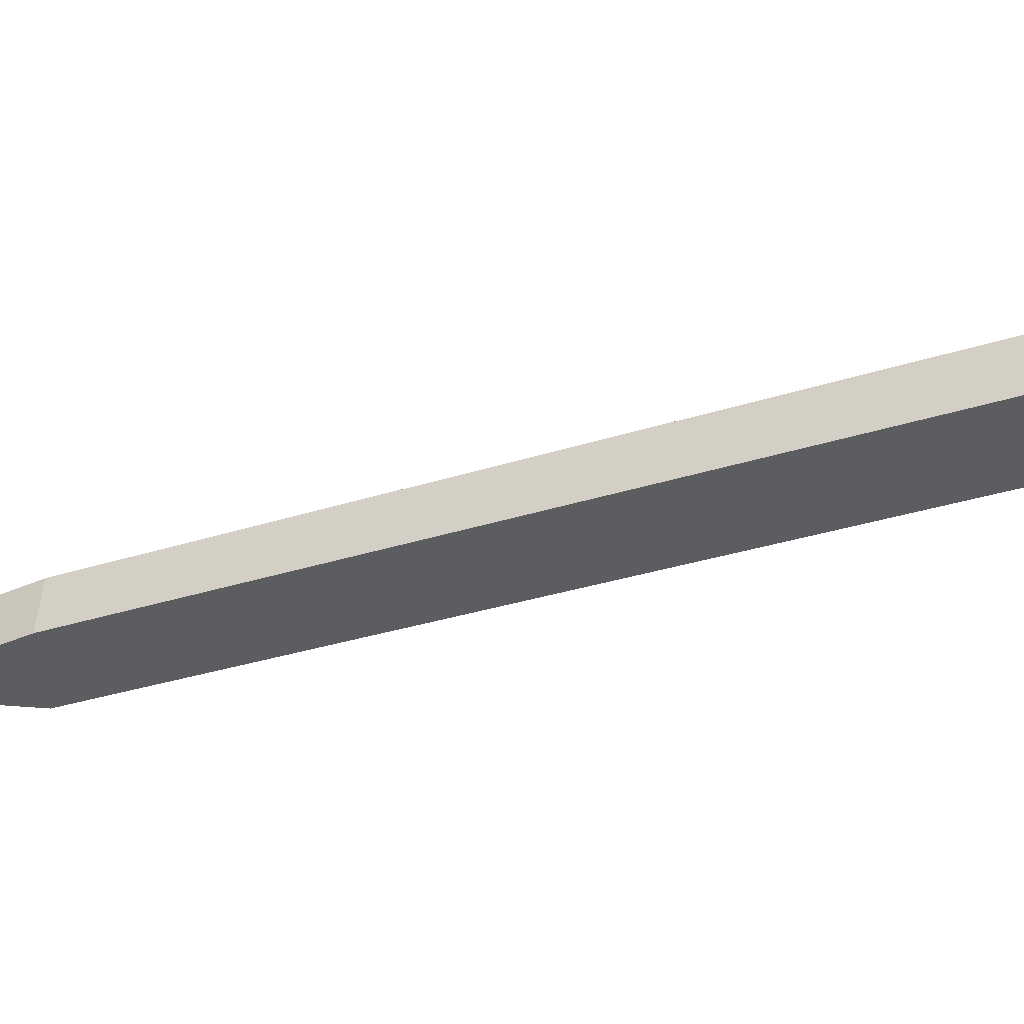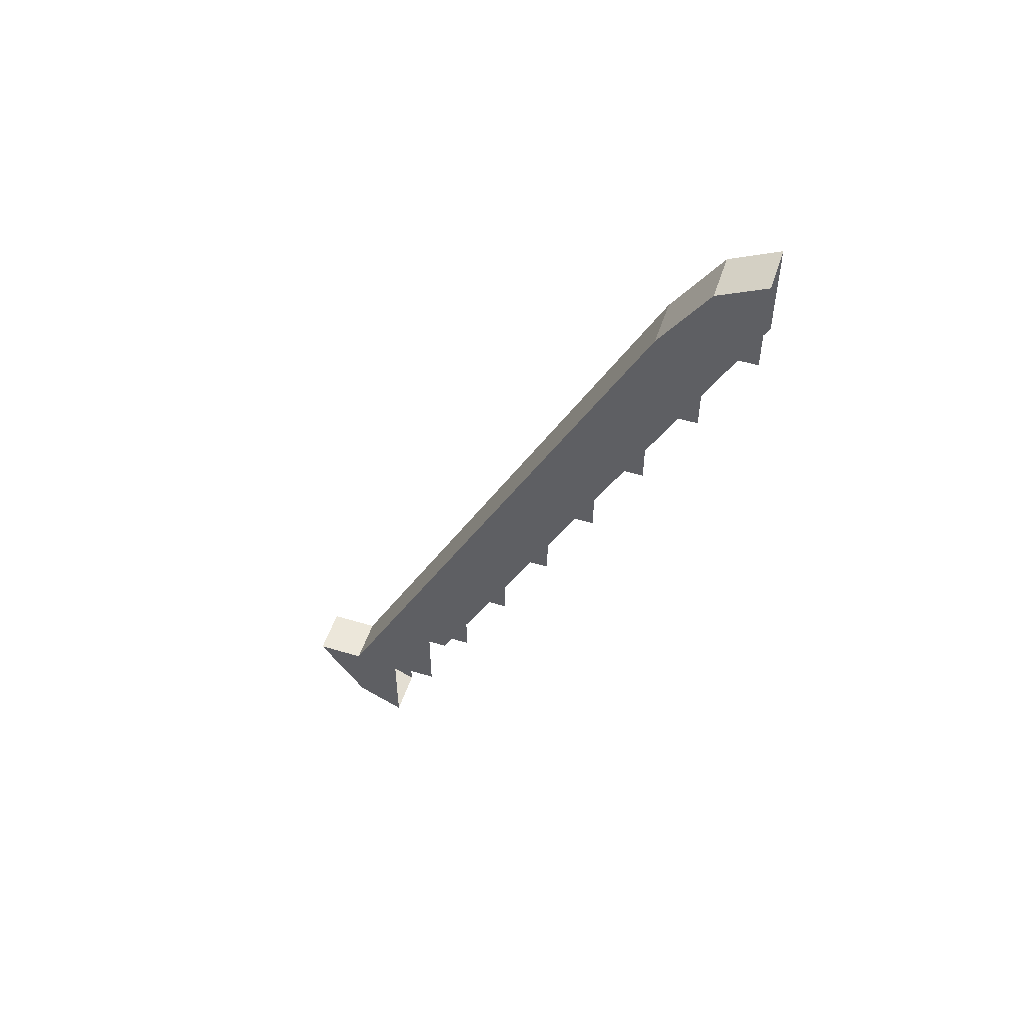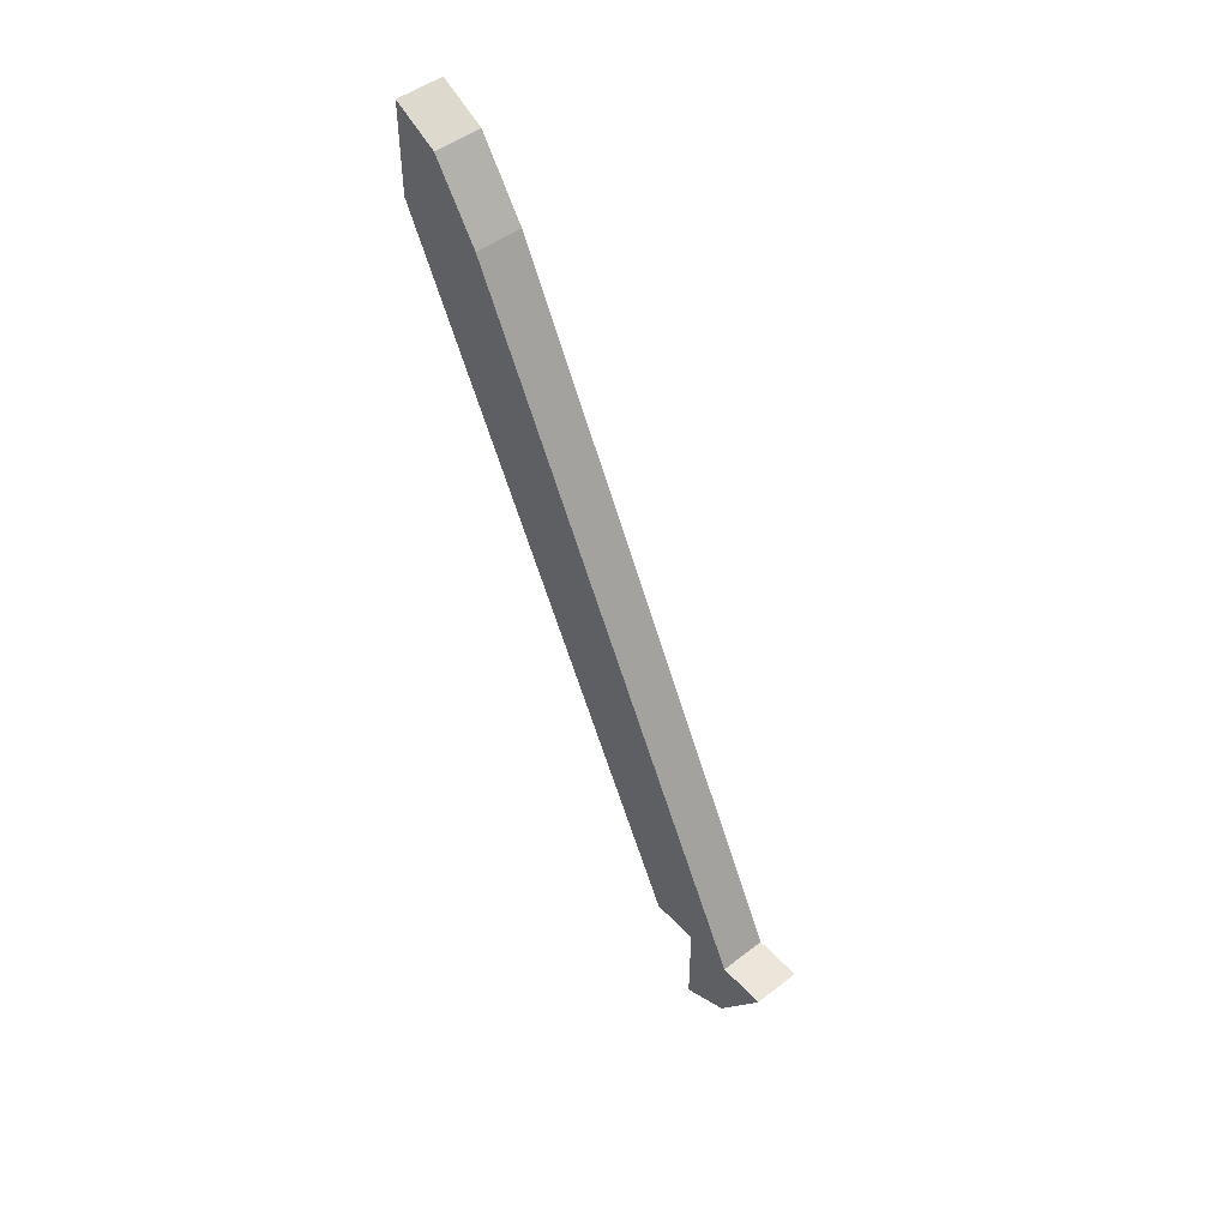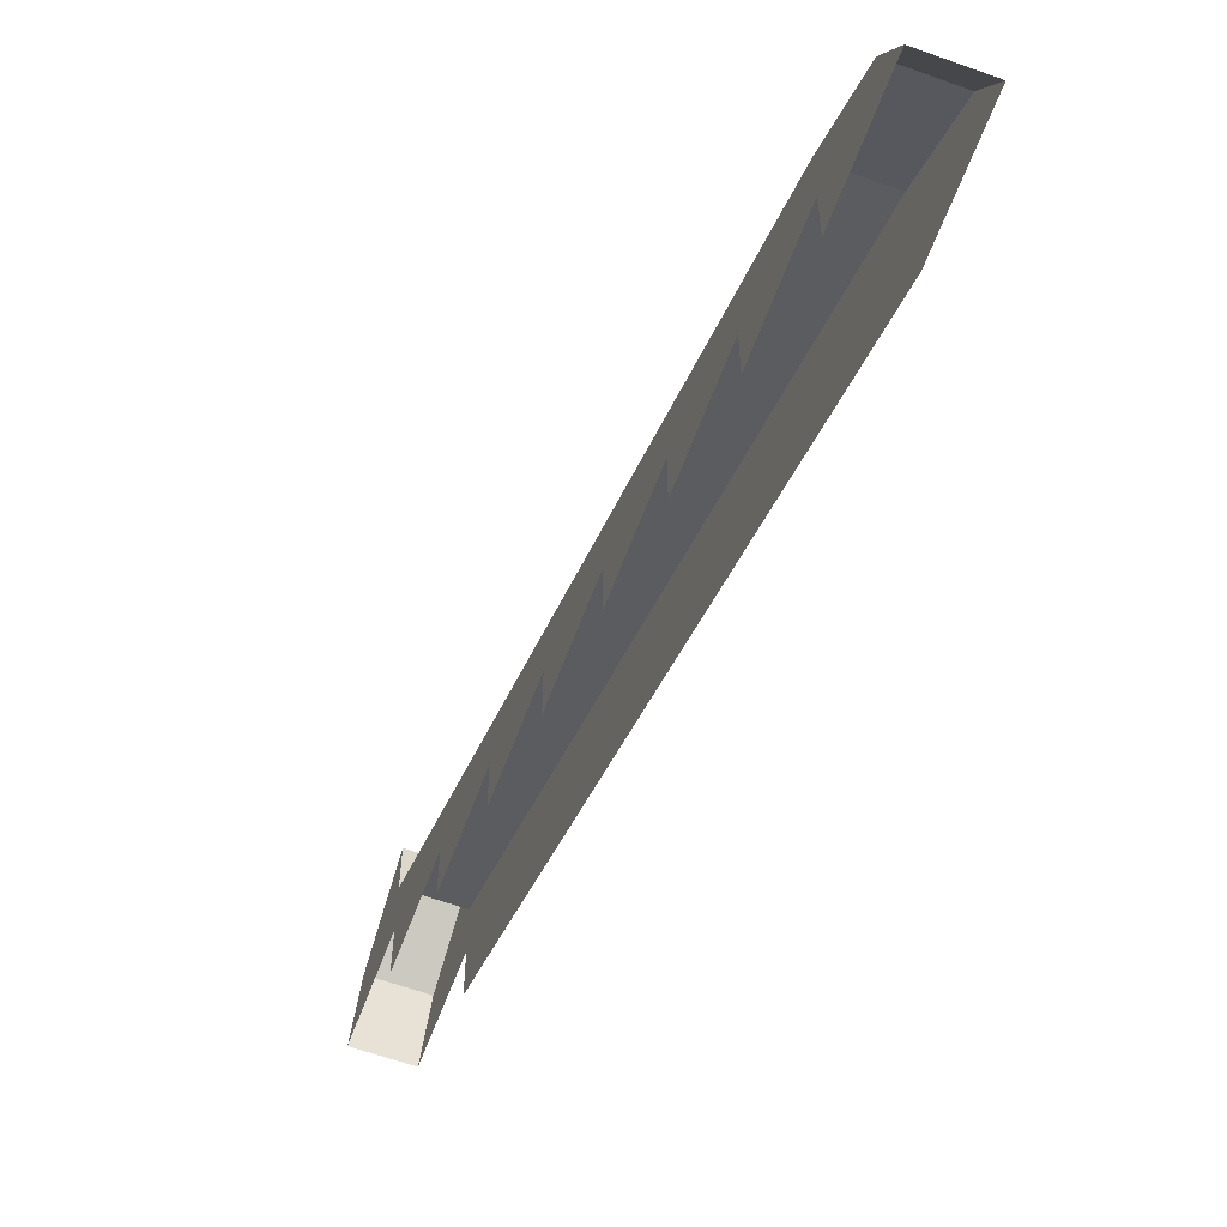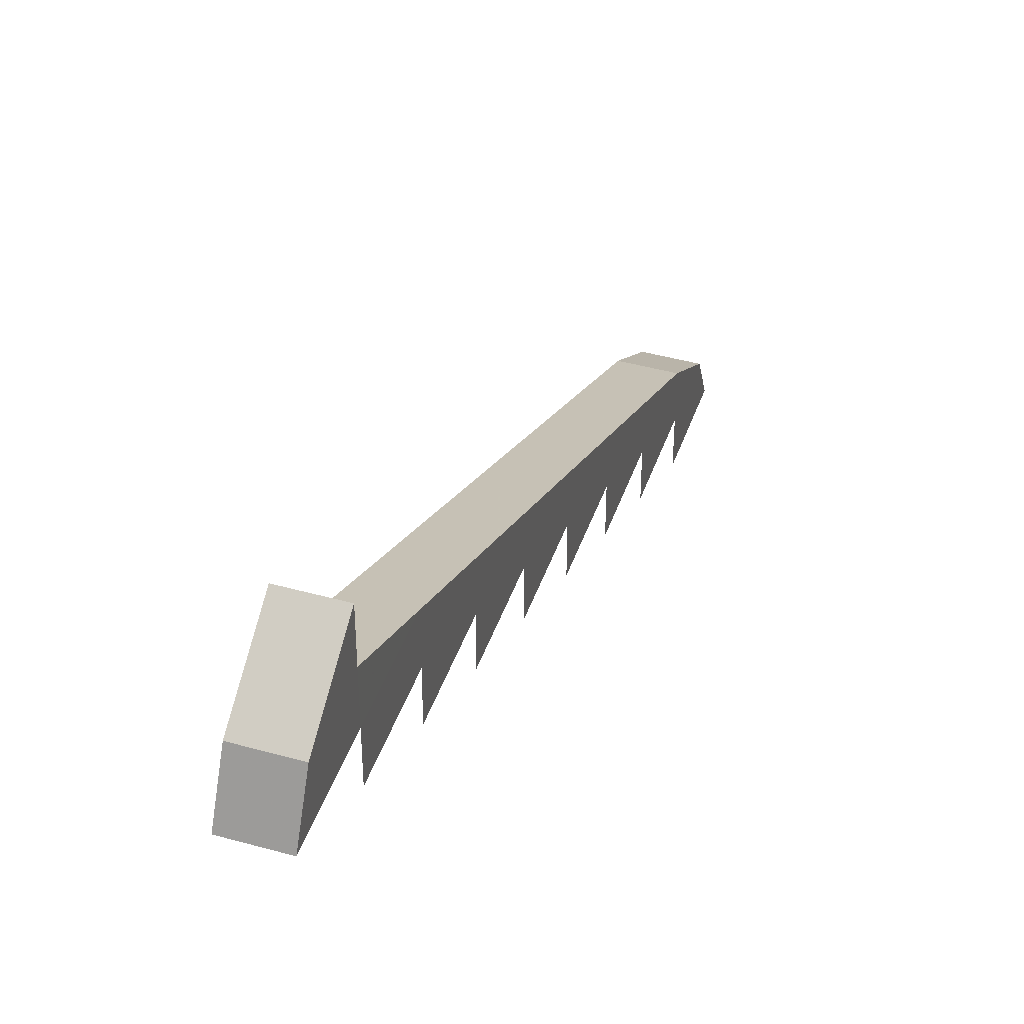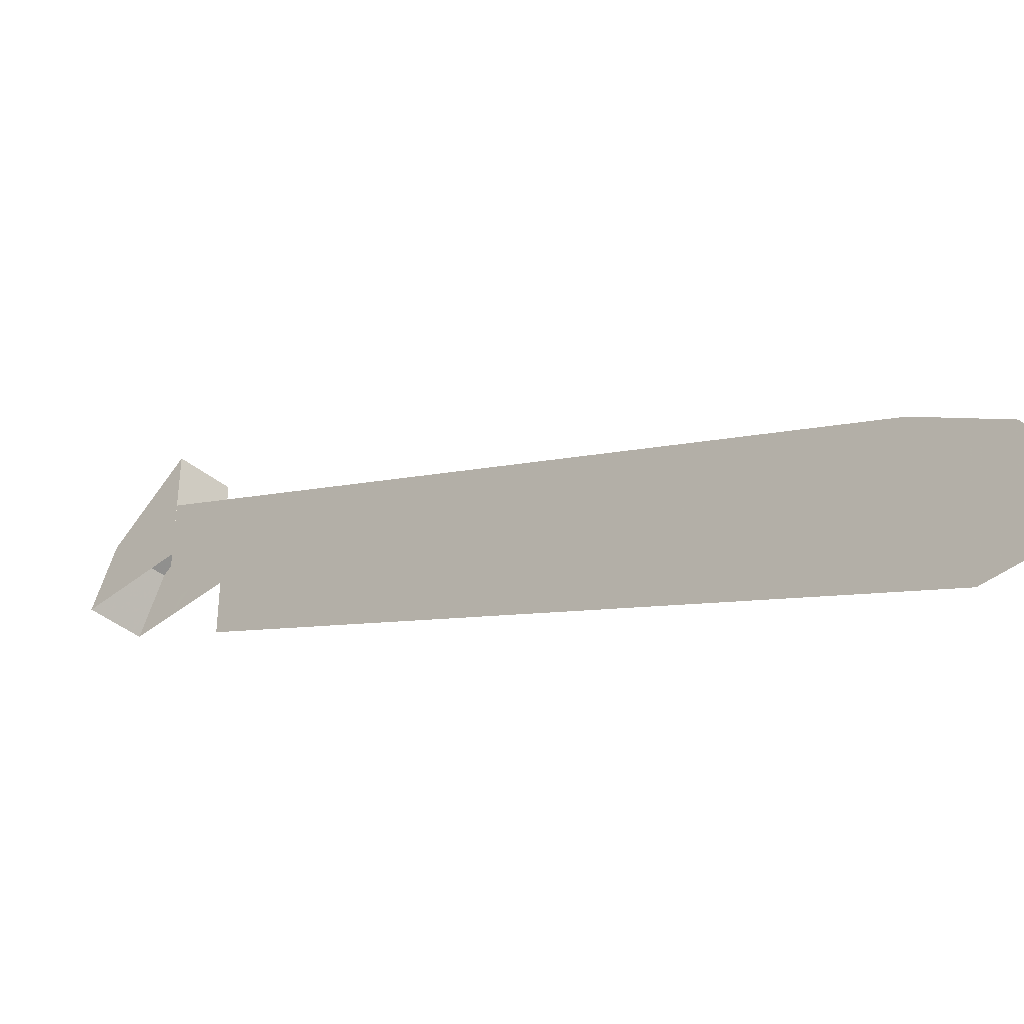
<metadata>
{"format":"obj","ext":"obj","renderer":"f3d","projection":"perspective","resolution":1024,"background":"white","views":[{"elev":52.7,"azim":94.5,"up":"+Y"},{"elev":51.8,"azim":-71.9,"up":"+Z"},{"elev":48.5,"azim":139.4,"up":"+Z"},{"elev":-61.3,"azim":-20.2,"up":"+Y"},{"elev":43.1,"azim":-161.7,"up":"+Y"},{"elev":-40.3,"azim":-45.4,"up":"+Y"}]}
</metadata>
<code>
v -1418 84 1133
v -1418 68 1133
v -1418 68 1165
v -1418 84 1165
v -1418 84 1133
v -1418 68 1165
v -1418 68 1197
v -1418 84 1165
v -1418 68 1165
v -1418 100 1101
v -1418 84 1101
v -1418 84 1133
v -1418 100 1133
v -1418 100 1101
v -1418 84 1133
v -1418 84 1165
v -1418 100 1133
v -1418 84 1133
v -1418 36 1261
v -1418 20 1261
v -1418 4 1261
v -1418 20 1285
v -1418 36 1261
v -1418 4 1261
v -1418 4 1293
v -1418 20 1285
v -1418 4 1261
v -1418 52 1229
v -1418 36 1229
v -1418 20 1229
v -1418 36 1261
v -1418 52 1229
v -1418 20 1229
v -1418 20 1261
v -1418 36 1261
v -1418 20 1229
v -1418 52 1197
v -1418 36 1197
v -1418 36 1229
v -1418 68 1197
v -1418 52 1197
v -1418 36 1229
v -1418 52 1229
v -1418 68 1197
v -1418 36 1229
v -1418 68 1165
v -1418 52 1165
v -1418 52 1197
v -1418 68 1197
v -1418 68 1165
v -1418 52 1197
v -1418 116 1069
v -1418 100 1069
v -1418 100 1101
v -1418 116 1101
v -1418 116 1069
v -1418 100 1101
v -1418 100 1133
v -1418 116 1101
v -1418 100 1101
v -1402 116 1037
v -1402 116 1101
v -1402 68 1197
v -1402 36 1197
v -1402 116 1037
v -1402 68 1197
v -1402 52 1197
v -1402 36 1197
v -1402 68 1197
v -1402 36 1261
v -1402 20 1285
v -1402 4 1293
v -1402 20 1261
v -1402 36 1261
v -1402 4 1293
v -1402 4 1261
v -1402 20 1261
v -1402 4 1293
v -1402 36 1261
v -1402 20 1261
v -1402 4 1261
v -1402 68 1197
v -1402 36 1261
v -1402 4 1261
v -1402 52 1197
v -1402 68 1197
v -1402 4 1261
v -1402 36 1197
v -1402 52 1197
v -1402 4 1261
v -1418 84 1165
v -1418 68 1197
v -1418 52 1229
v -1418 100 1133
v -1418 84 1165
v -1418 52 1229
v -1418 116 1101
v -1418 100 1133
v -1418 52 1229
v -1402 116 1101
v -1418 116 1101
v -1418 52 1229
v -1402 68 1197
v -1402 116 1101
v -1418 52 1229
v -1402 36 1261
v -1402 68 1197
v -1418 52 1229
v -1418 36 1261
v -1402 36 1261
v -1418 52 1229
v -1402 20 1285
v -1402 36 1261
v -1418 36 1261
v -1418 20 1285
v -1402 20 1285
v -1418 36 1261
v -1402 20 1285
v -1418 20 1285
v -1418 4 1293
v -1402 4 1293
v -1402 20 1285
v -1418 4 1293
v -1402 148 1037
v -1402 132 1069
v -1402 116 1101
v -1402 132 1037
v -1402 148 1037
v -1402 116 1101
v -1402 116 1037
v -1402 132 1037
v -1402 116 1101
v -1402 148 1037
v -1402 132 1037
v -1402 132 1018
v -1402 164 1037
v -1402 148 1037
v -1402 132 1018
v -1402 148 1013
v -1402 164 1037
v -1402 132 1018
v -1402 132 1005
v -1402 148 1013
v -1402 132 1018
v -1402 164 1037
v -1418 164 1037
v -1418 148 1037
v -1402 148 1037
v -1402 164 1037
v -1418 148 1037
v -1402 148 1037
v -1418 148 1037
v -1418 132 1069
v -1402 132 1069
v -1402 148 1037
v -1418 132 1069
v -1418 132 1069
v -1418 148 1037
v -1418 132 1037
v -1418 148 1013
v -1418 164 1037
v -1402 164 1037
v -1402 148 1013
v -1418 148 1013
v -1402 164 1037
v -1418 132 1037
v -1418 148 1037
v -1418 164 1037
v -1418 132 1005
v -1418 132 1037
v -1418 164 1037
v -1418 148 1013
v -1418 132 1005
v -1418 164 1037
v -1418 148 1013
v -1402 148 1013
v -1402 132 1005
v -1418 132 1005
v -1418 148 1013
v -1402 132 1005
v -1402 132 1069
v -1418 132 1069
v -1418 116 1101
v -1402 116 1101
v -1402 132 1069
v -1418 116 1101
v -1418 132 1037
v -1418 116 1037
v -1418 116 1069
v -1418 132 1069
v -1418 132 1037
v -1418 116 1069
v -1418 116 1101
v -1418 132 1069
v -1418 116 1069
f 1 2 3
f 4 5 6
f 7 8 9
f 10 11 12
f 13 14 15
f 16 17 18
f 19 20 21
f 22 23 24
f 25 26 27
f 28 29 30
f 31 32 33
f 34 35 36
f 37 38 39
f 40 41 42
f 43 44 45
f 46 47 48
f 49 50 51
f 52 53 54
f 55 56 57
f 58 59 60
f 61 62 63
f 64 65 66
f 67 68 69
f 70 71 72
f 73 74 75
f 76 77 78
f 79 80 81
f 82 83 84
f 85 86 87
f 88 89 90
f 91 92 93
f 94 95 96
f 97 98 99
f 100 101 102
f 103 104 105
f 106 107 108
f 109 110 111
f 112 113 114
f 115 116 117
f 118 119 120
f 121 122 123
f 124 125 126
f 127 128 129
f 130 131 132
f 133 134 135
f 136 137 138
f 139 140 141
f 142 143 144
f 145 146 147
f 148 149 150
f 151 152 153
f 154 155 156
f 157 158 159
f 160 161 162
f 163 164 165
f 166 167 168
f 169 170 171
f 172 173 174
f 175 176 177
f 178 179 180
f 181 182 183
f 184 185 186
f 187 188 189
f 190 191 192
f 193 194 195

</code>
